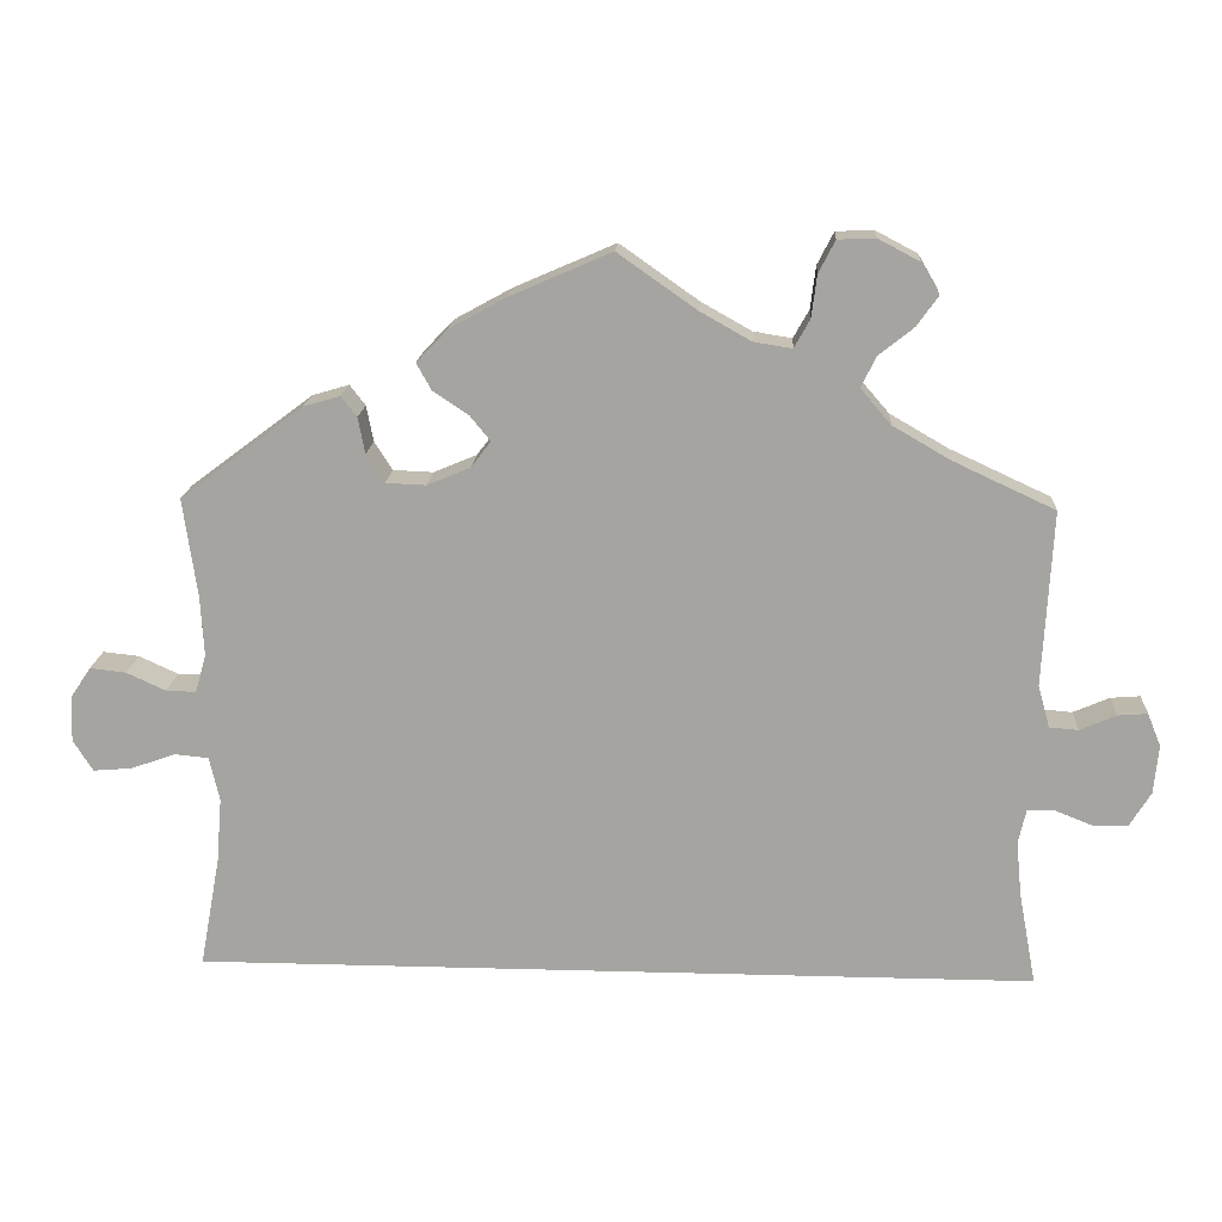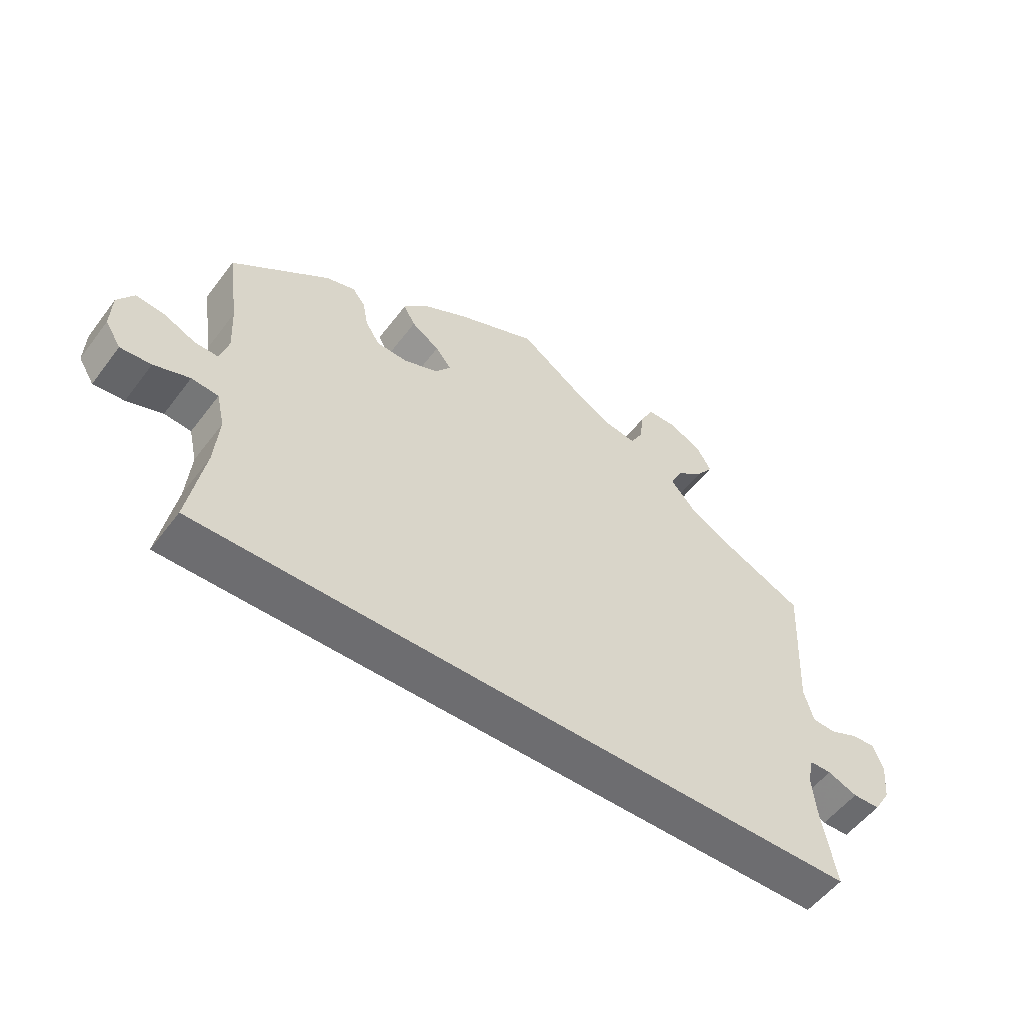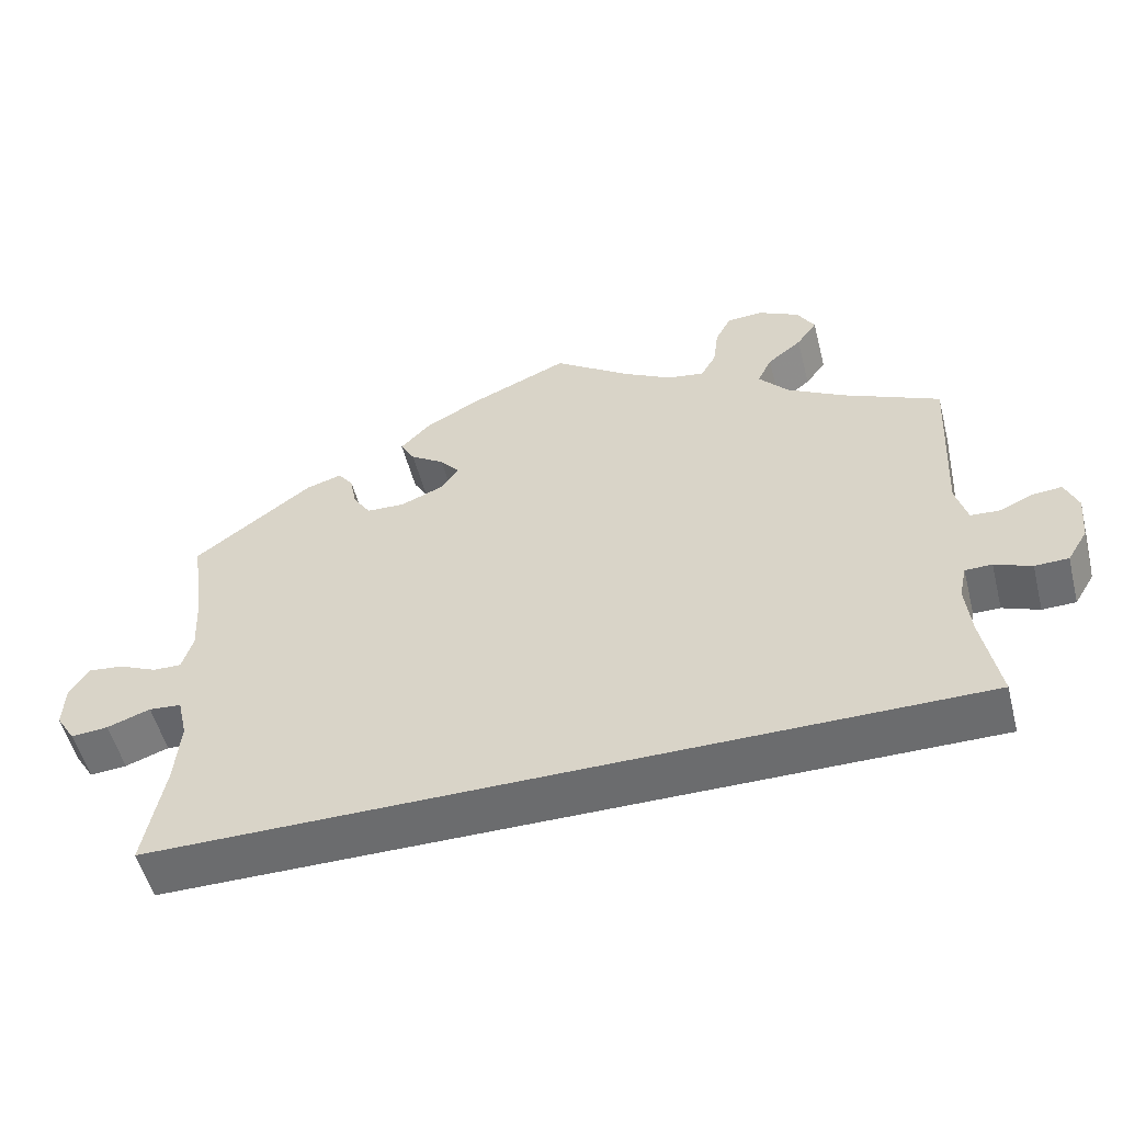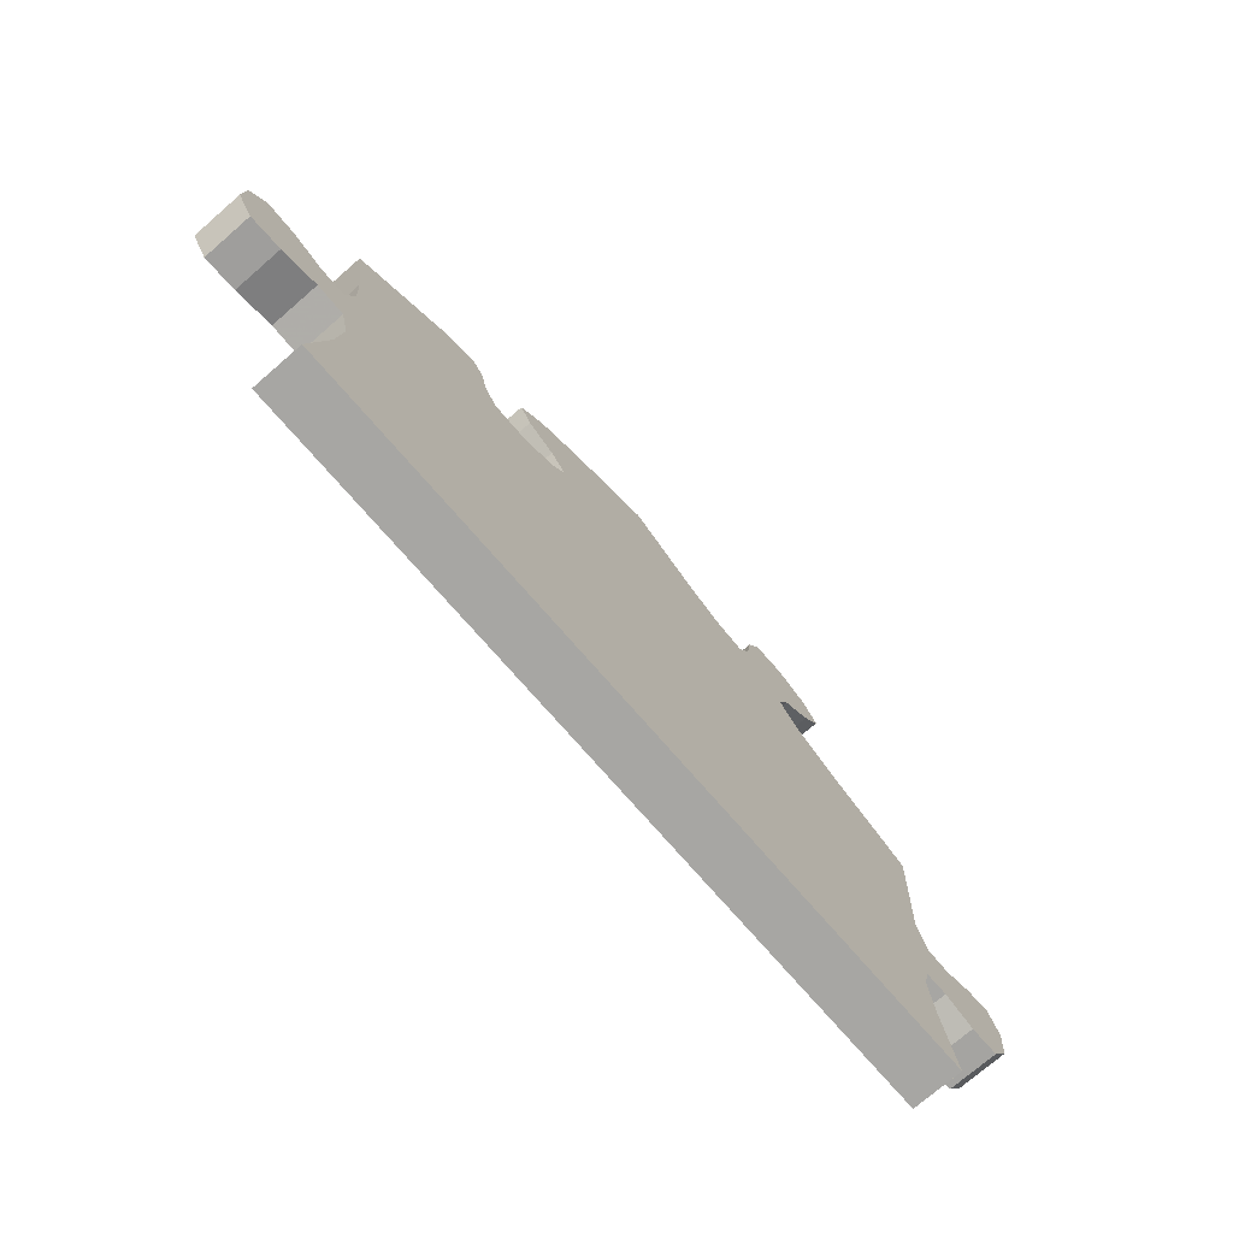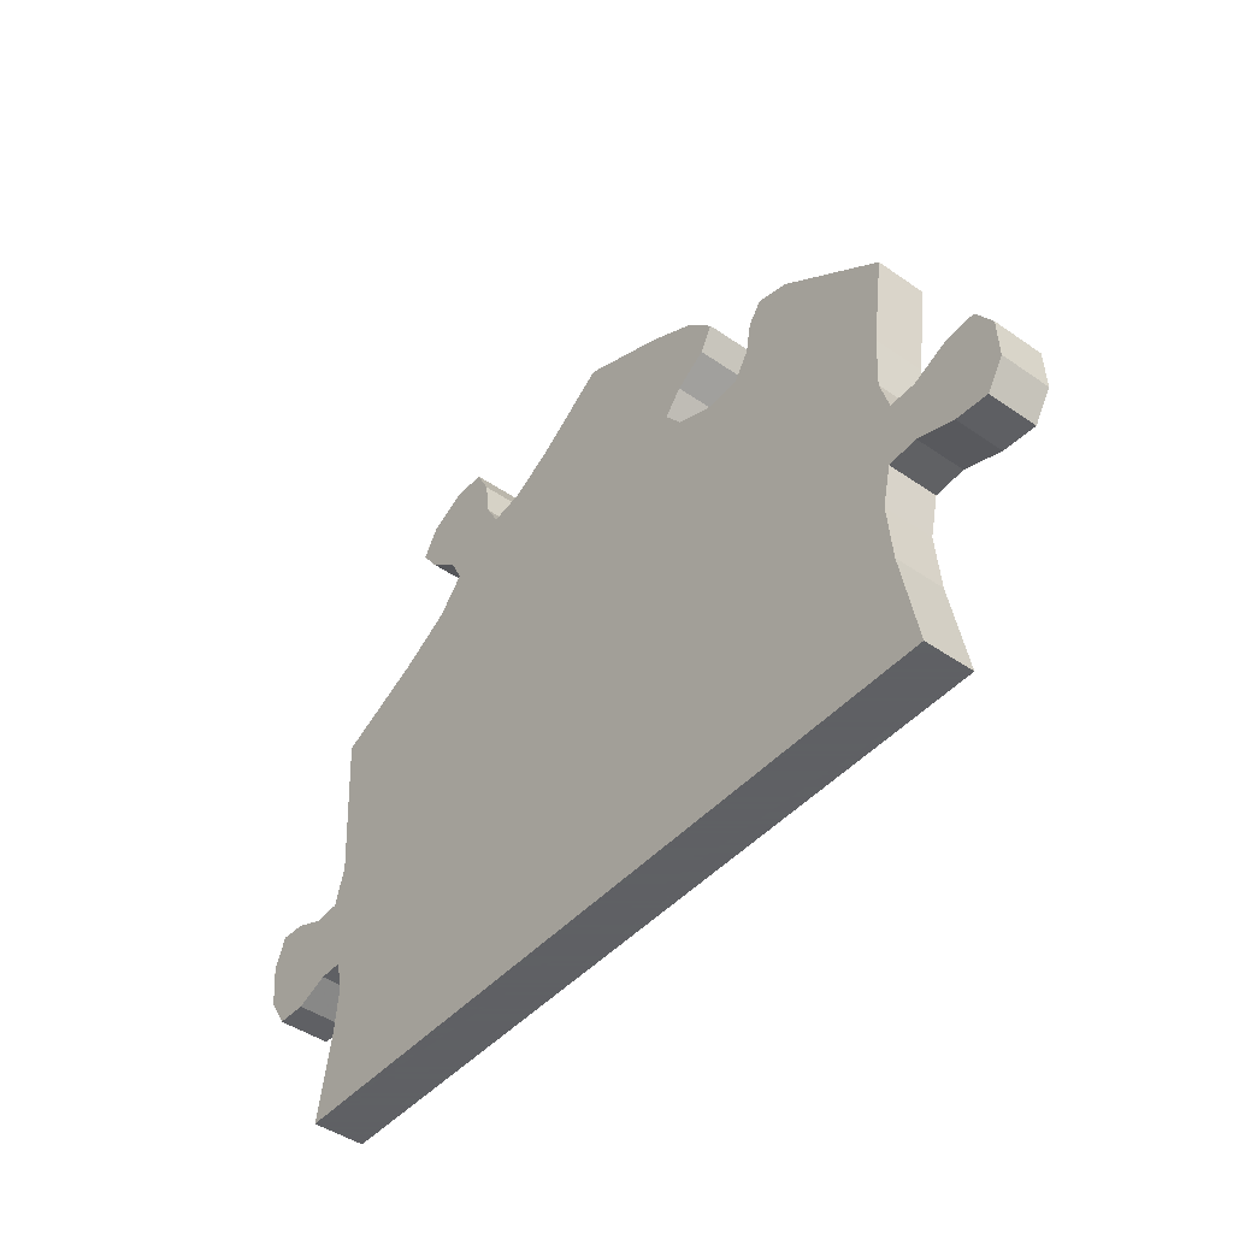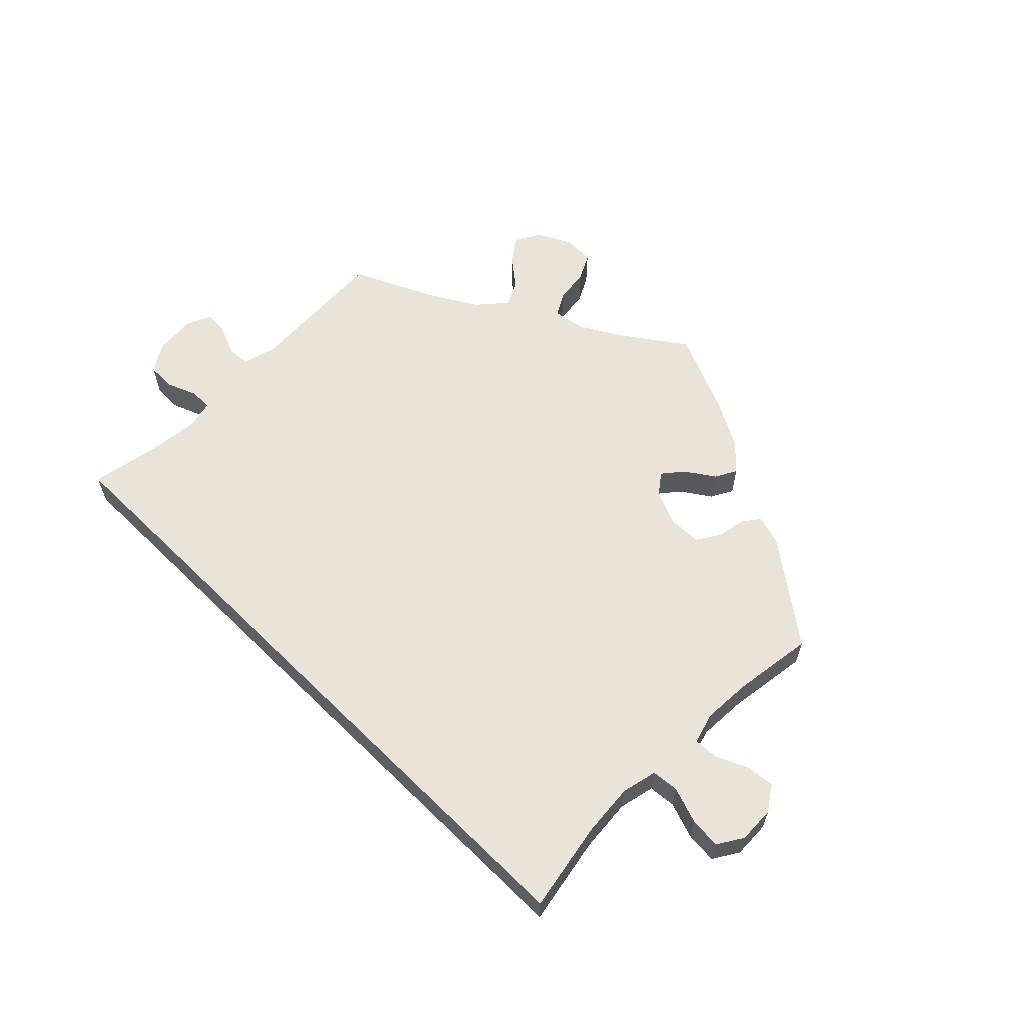
<metadata>
{"format":"obj","ext":"obj","renderer":"f3d","projection":"perspective","resolution":1024,"background":"white","views":[{"elev":16.3,"azim":3.3,"up":"+Z"},{"elev":-54.1,"azim":-36.3,"up":"+Z"},{"elev":-53.6,"azim":14.4,"up":"+Z"},{"elev":-74.1,"azim":-49.1,"up":"+Z"},{"elev":-45.3,"azim":-128.8,"up":"+Z"},{"elev":60.8,"azim":-135.3,"up":"+Y"}]}
</metadata>
<code>
v -0.151 0.07 0.387
v 0.553 0.07 -0.077
v -0.537 0.07 -0.31
v -0.617 0.07 -0.045
v -0.176 0.07 0.354
v -0.56 0.07 -0.025
v 0.645 0.07 -0.095
v 0.363 0.07 0.61
v 0.525 0.07 0.087
v -0.222 0.07 0.449
v -0.177 0.07 0.419
v 0.537 0.07 -0.31
v 0.623 0.07 0.05
v 0.359 0.07 0.533
v -0.282 0.07 0.333
v 0.508 0.07 -0.121
v -0.666 0.07 -0.049
v 0.386 0.07 0.571
v -0.617 0.07 0.083
v 0.314 0.07 0.497
v 0.515 0.07 -0.192
v 0.54 0.07 0.033
v 0.234 0.07 0.541
v 0.31 0.07 0.638
v -0.504 0.07 -0.085
v 0.577 0.07 0.03
v -0.691 0.07 -0.009
v 0.661 0.07 0.053
v -0.663 0.07 0.088
v 0.334 0.07 0.413
v -0.334 0.07 0.441
v 0.408 0.07 0.37
v 0.214 0.07 0.505
v 0.601 0.07 -0.096
v 0.165 0.07 0.513
v -0.689 0.07 0.049
v 0.262 0.07 0.636
v -0.202 0.07 0.524
v -0.381 0.07 0.427
v -0.314 0.07 0.415
v 0 0.07 0.62
v -0.519 0.07 0.183
v -0.517 0.07 -0.029
v -0.129 0.07 0.564
v -0.241 0.07 0.483
v -0.529 0.07 0.059
v -0.567 0.07 0.06
v -0.511 0.07 -0.169
v 0.295 0.07 0.458
v 0.672 0.07 -0.051
v 0.537 0.07 0.31
v -0.231 0.07 0.331
v 0.518 0.07 -0.077
v 0.241 0.07 0.595
v -0.515 0.07 0.107
v -0.537 0.07 0.31
v 0.678 0.07 0.011
v 0.101 0.07 0.549
v -0.305 0.07 0.369
v -0.151 -0 0.387
v 0.553 -0 -0.077
v -0.537 -0 -0.31
v -0.617 -0 -0.045
v -0.176 -0 0.354
v -0.56 -0 -0.025
v 0.645 -0 -0.095
v 0.363 -0 0.61
v 0.525 -0 0.087
v -0.222 -0 0.449
v -0.177 -0 0.419
v 0.537 -0 -0.31
v 0.623 -0 0.05
v 0.359 -0 0.533
v -0.282 -0 0.333
v 0.508 -0 -0.121
v -0.666 -0 -0.049
v 0.386 -0 0.571
v -0.617 -0 0.083
v 0.314 -0 0.497
v 0.515 -0 -0.192
v 0.54 -0 0.033
v 0.234 -0 0.541
v 0.31 -0 0.638
v -0.504 -0 -0.085
v 0.577 -0 0.03
v -0.691 -0 -0.009
v 0.661 -0 0.053
v -0.663 -0 0.088
v 0.334 -0 0.413
v -0.334 -0 0.441
v 0.408 -0 0.37
v 0.214 -0 0.505
v 0.601 -0 -0.096
v 0.165 -0 0.513
v -0.689 -0 0.049
v 0.262 -0 0.636
v -0.202 -0 0.524
v -0.381 -0 0.427
v -0.314 -0 0.415
v 0 -0 0.62
v -0.519 -0 0.183
v -0.517 -0 -0.029
v -0.129 -0 0.564
v -0.241 -0 0.483
v -0.529 -0 0.059
v -0.567 -0 0.06
v -0.511 -0 -0.169
v 0.295 -0 0.458
v 0.672 -0 -0.051
v 0.537 -0 0.31
v -0.231 -0 0.331
v 0.518 -0 -0.077
v 0.241 -0 0.595
v -0.515 -0 0.107
v -0.537 -0 0.31
v 0.678 -0 0.011
v 0.101 -0 0.549
v -0.305 -0 0.369
f 42 56 39 31
f 55 42 31 40
f 46 55 40 59
f 36 29 19 47
f 36 47 46
f 27 36 46
f 6 4 17 27
f 43 6 27 46
f 25 43 46 59
f 21 12 3 48
f 16 21 48 25
f 53 16 25
f 50 7 34 2
f 50 2 53
f 26 13 28 57
f 22 26 57 50
f 32 51 9
f 30 32 9 22
f 49 30 22
f 8 18 14 20
f 8 20 49
f 24 8 49
f 23 54 37 24
f 33 23 24 49
f 35 33 49 22
f 38 44 41 58
f 38 58 35 22
f 11 10 45 38
f 1 11 38 22
f 25 59 15
f 25 15 52
f 53 25 52 5
f 22 50 53
f 5 1 22 53
f 90 98 115 101
f 99 90 101 114
f 118 99 114 105
f 106 78 88 95
f 105 106 95
f 105 95 86
f 86 76 63 65
f 105 86 65 102
f 118 105 102 84
f 107 62 71 80
f 84 107 80 75
f 84 75 112
f 61 93 66 109
f 112 61 109
f 116 87 72 85
f 109 116 85 81
f 68 110 91
f 81 68 91 89
f 81 89 108
f 79 73 77 67
f 108 79 67
f 108 67 83
f 83 96 113 82
f 108 83 82 92
f 81 108 92 94
f 117 100 103 97
f 81 94 117 97
f 97 104 69 70
f 81 97 70 60
f 74 118 84
f 111 74 84
f 64 111 84 112
f 112 109 81
f 112 81 60 64
f 39 98 90 31
f 31 90 99 40
f 40 99 118 59
f 59 118 74 15
f 15 74 111 52
f 52 111 64 5
f 5 64 60 1
f 1 60 70 11
f 11 70 69 10
f 10 69 104 45
f 45 104 97 38
f 38 97 103 44
f 44 103 100 41
f 41 100 117 58
f 58 117 94 35
f 35 94 92 33
f 33 92 82 23
f 23 82 113 54
f 54 113 96 37
f 37 96 83 24
f 24 83 67 8
f 8 67 77 18
f 18 77 73 14
f 14 73 79 20
f 20 79 108 49
f 49 108 89 30
f 30 89 91 32
f 32 91 110 51
f 51 110 68 9
f 9 68 81 22
f 22 81 85 26
f 26 85 72 13
f 13 72 87 28
f 28 87 116 57
f 57 116 109 50
f 50 109 66 7
f 7 66 93 34
f 34 93 61 2
f 2 61 112 53
f 53 112 75 16
f 16 75 80 21
f 21 80 71 12
f 12 71 62 3
f 3 62 107 48
f 48 107 84 25
f 25 84 102 43
f 43 102 65 6
f 6 65 63 4
f 4 63 76 17
f 17 76 86 27
f 27 86 95 36
f 36 95 88 29
f 29 88 78 19
f 19 78 106 47
f 47 106 105 46
f 46 105 114 55
f 55 114 101 42
f 42 101 115 56
f 56 115 98 39

</code>
